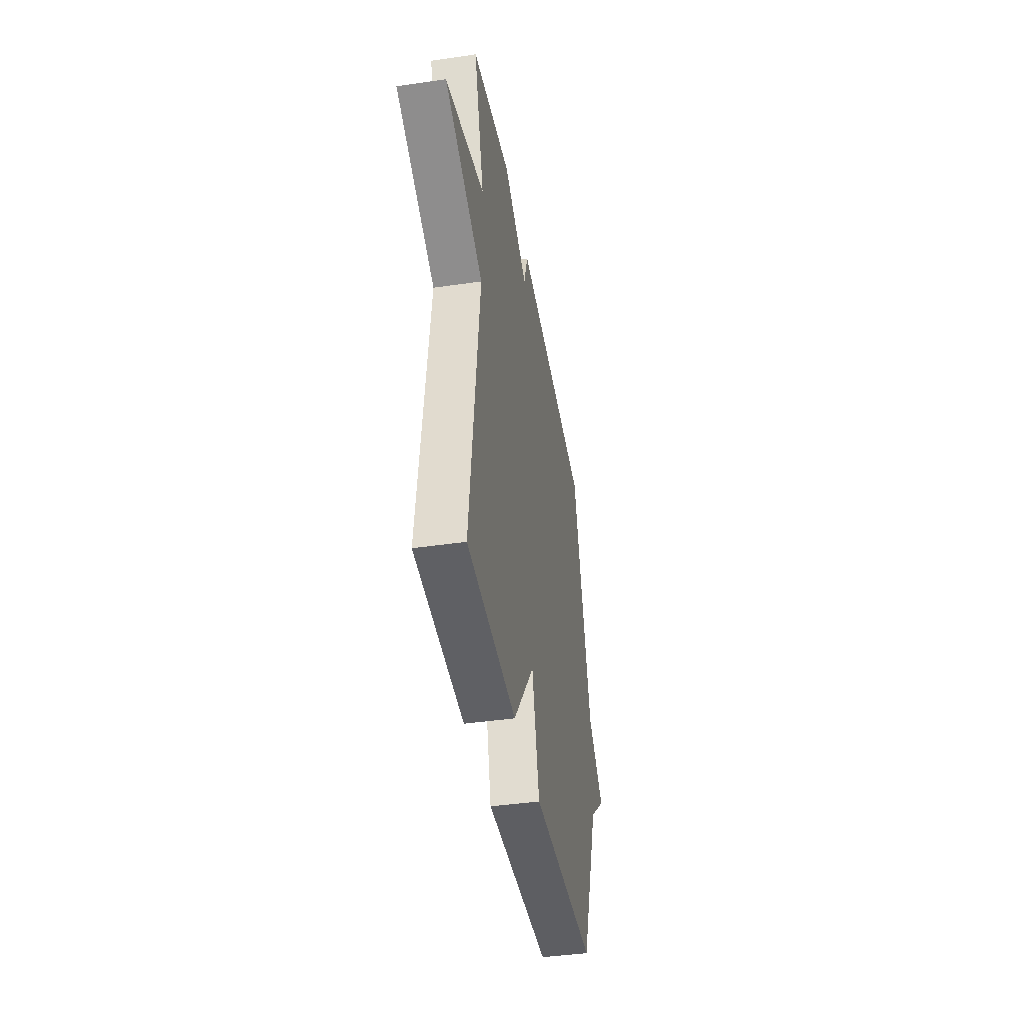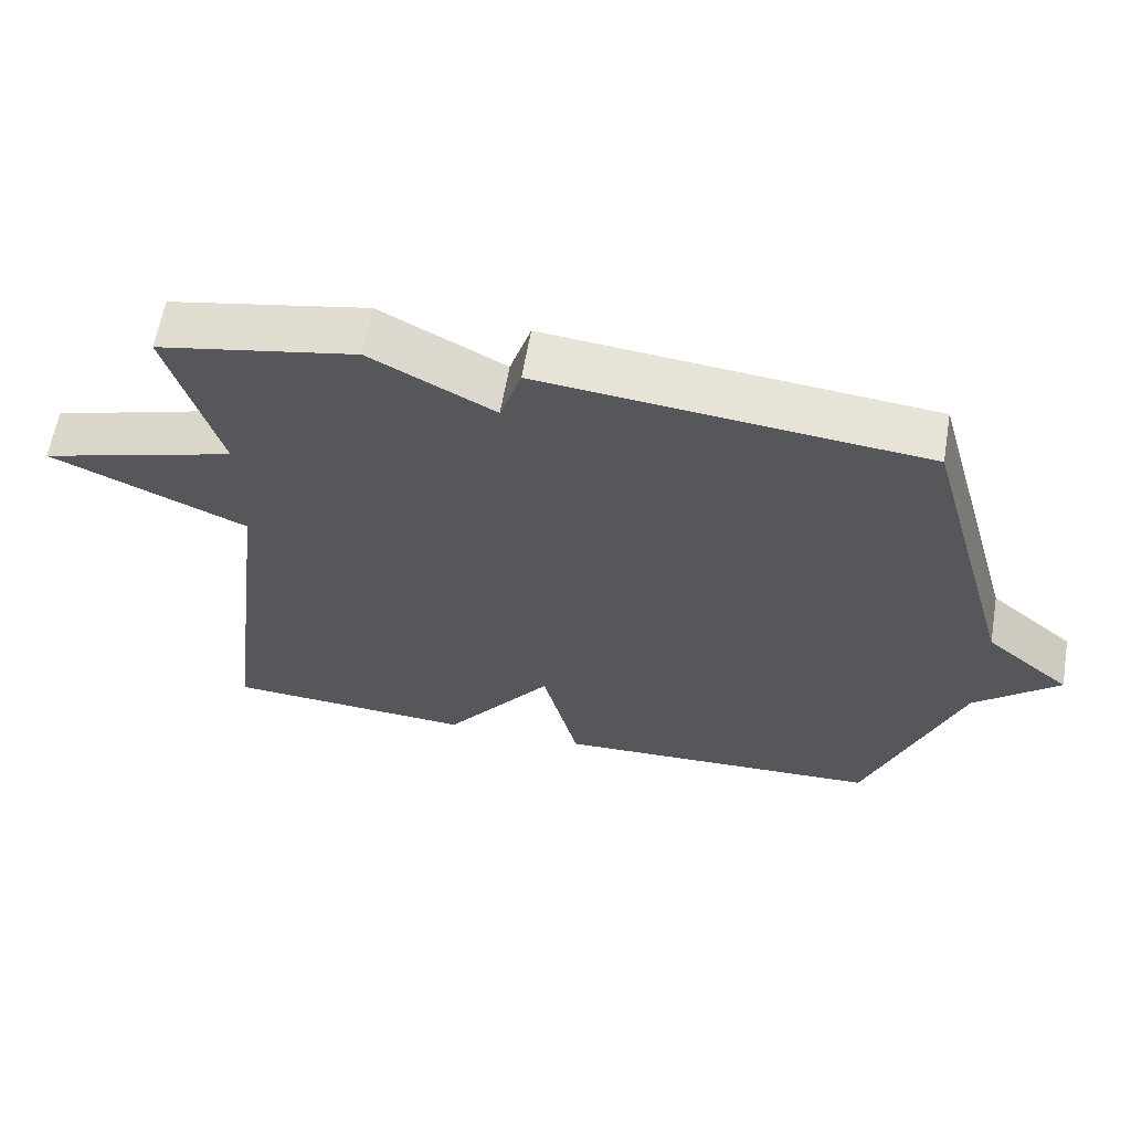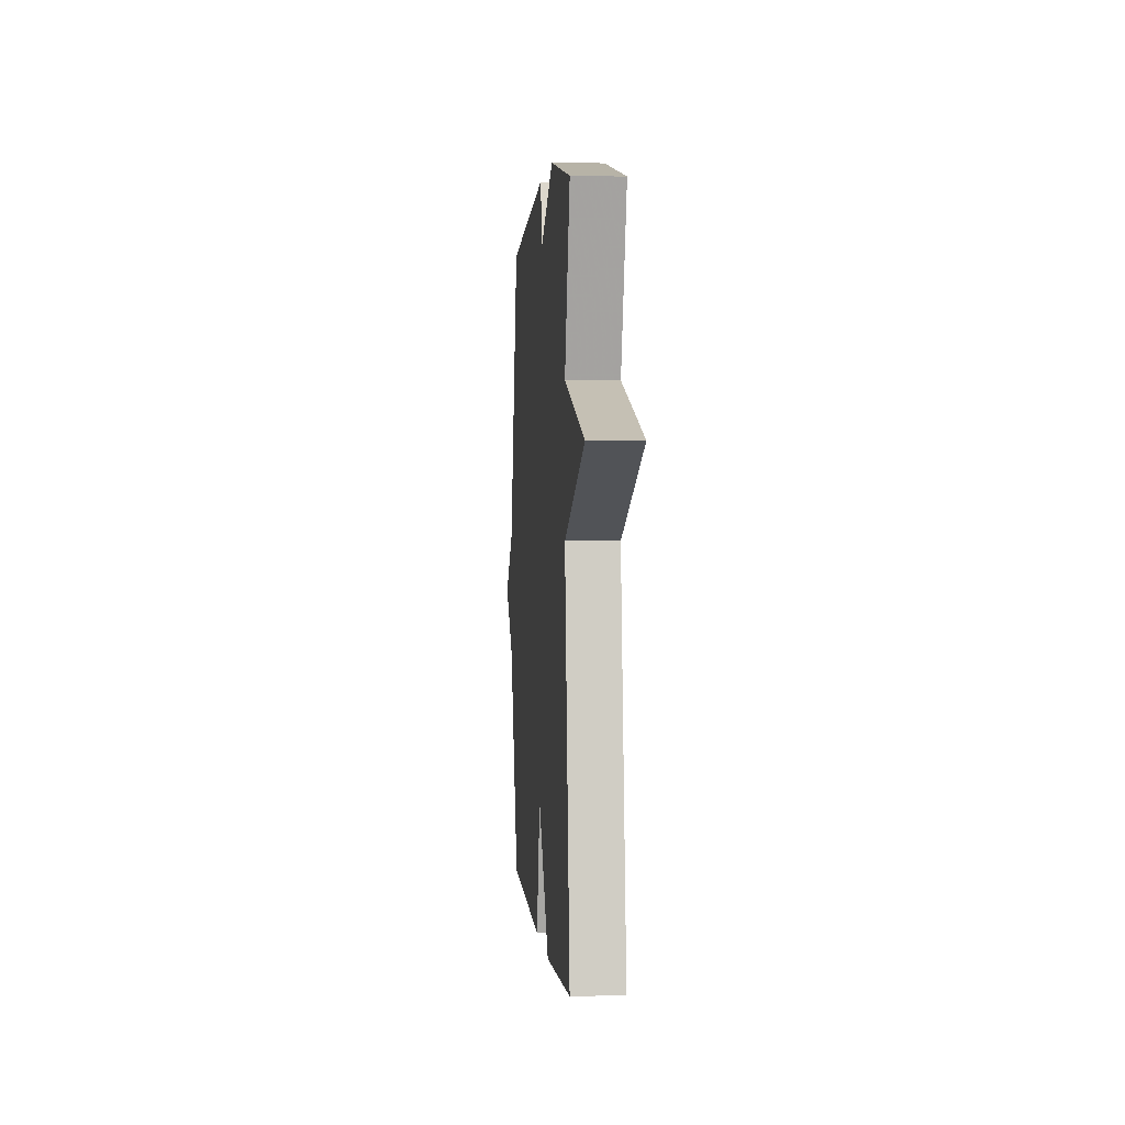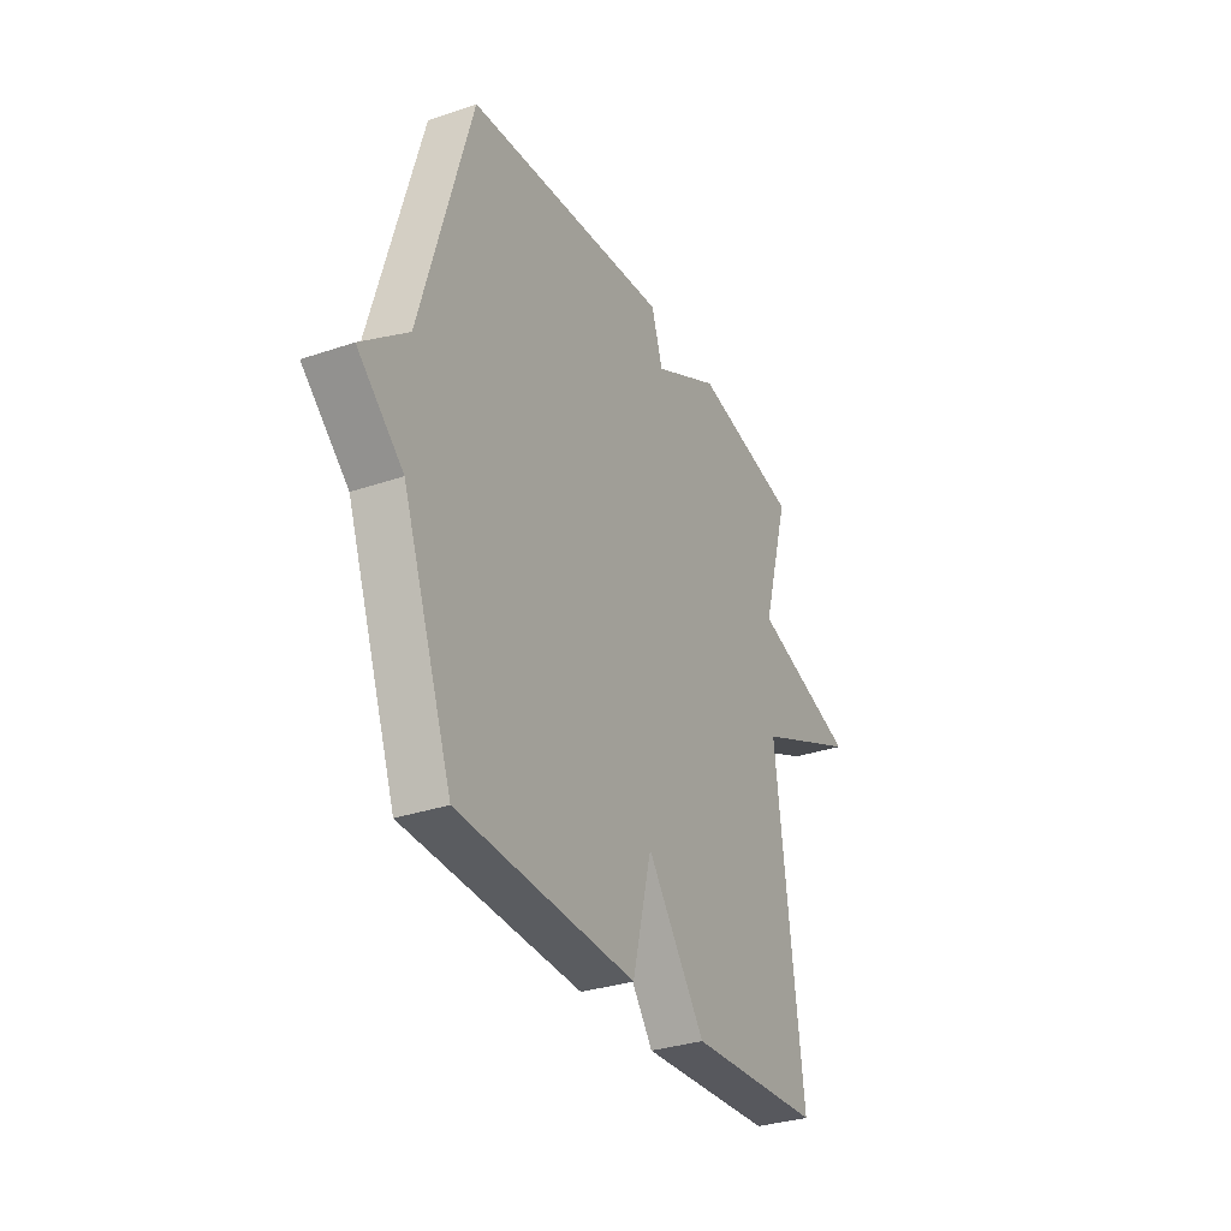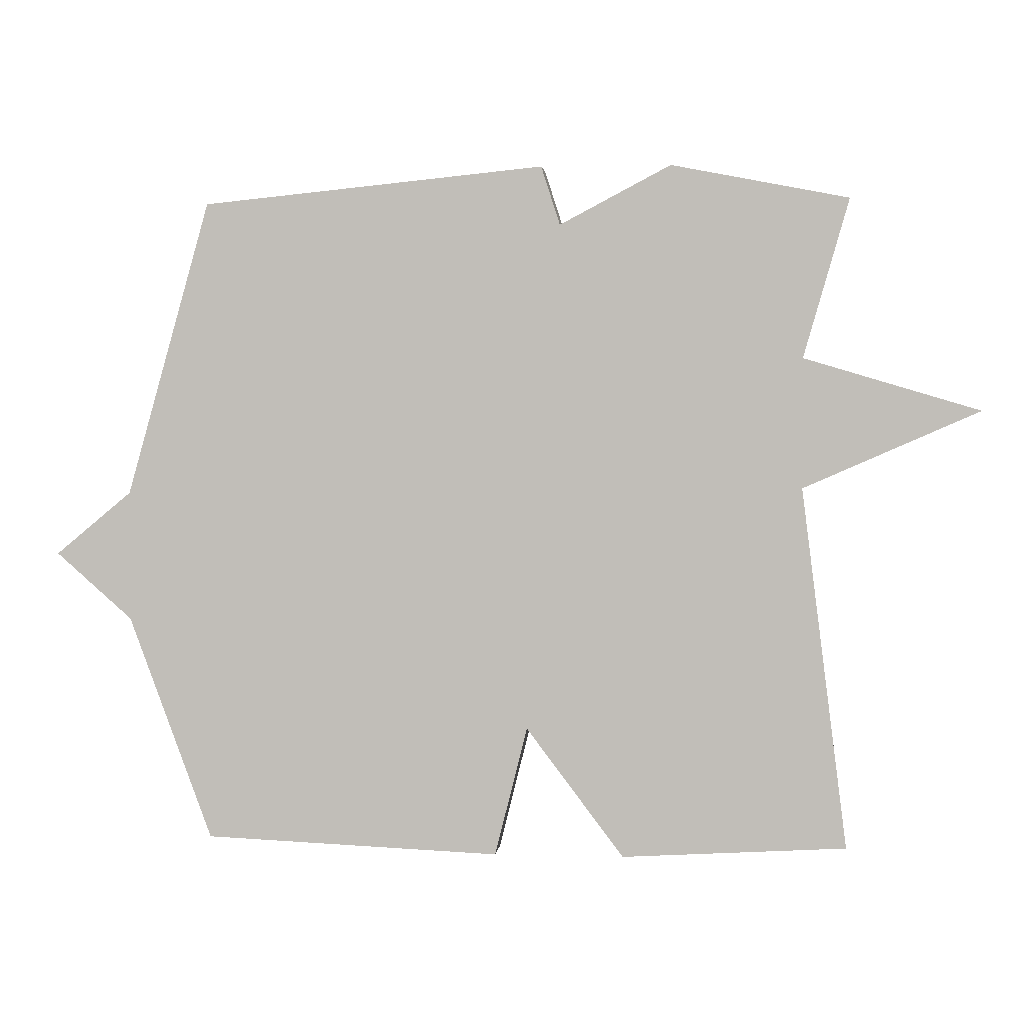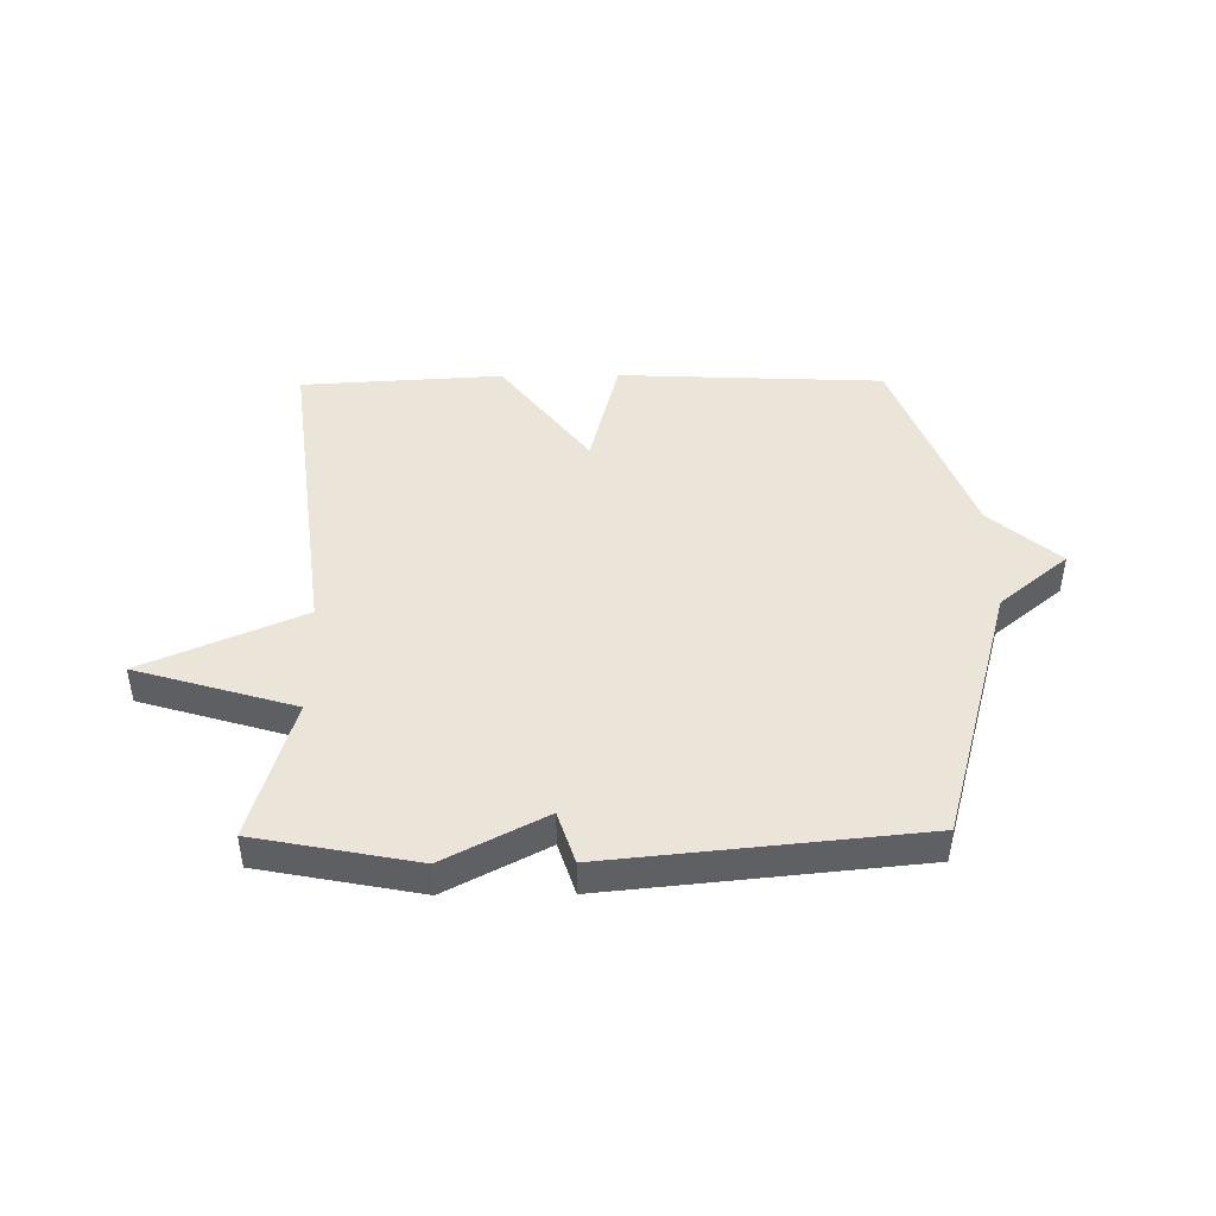
<metadata>
{"format":"obj","ext":"obj","renderer":"f3d","projection":"perspective","resolution":1024,"background":"white","views":[{"elev":-41.9,"azim":-80.0,"up":"+Z"},{"elev":61.8,"azim":9.7,"up":"+Z"},{"elev":1.6,"azim":-94.8,"up":"+Z"},{"elev":-32.0,"azim":115.7,"up":"+Z"},{"elev":2.3,"azim":-174.2,"up":"+Z"},{"elev":44.5,"azim":-0.6,"up":"+Y"}]}
</metadata>
<code>
v 0.5 0.07 -0.5
v 0.045 0.07 -0.52
v -0.005 0.07 -0.321
v -0.155 0.07 -0.52
v -0.5 0.07 -0.5
v -0.43 0.07 0.056
v -0.701 0.07 0.175
v -0.43 0.07 0.256
v -0.5 0.07 0.5
v -0.227 0.07 0.553
v -0.056 0.07 0.463
v -0.027 0.07 0.553
v 0.5 0.07 0.5
v 0.628 0.07 0.046
v 0.745 0.07 -0.051
v 0.628 0.07 -0.154
v 0.5 0 -0.5
v 0.045 0 -0.52
v -0.005 0 -0.321
v -0.155 0 -0.52
v -0.5 0 -0.5
v -0.43 0 0.056
v -0.701 0 0.175
v -0.43 0 0.256
v -0.5 0 0.5
v -0.227 0 0.553
v -0.056 0 0.463
v -0.027 0 0.553
v 0.5 0 0.5
v 0.628 0 0.046
v 0.745 0 -0.051
v 0.628 0 -0.154
f 14 15 16
f 1 2 3
f 16 1 3
f 14 16 3
f 13 14 3
f 12 13 3
f 11 12 3
f 11 3 4
f 10 11 4
f 9 10 4
f 8 9 4
f 6 7 8
f 6 8 4
f 4 5 6
f 32 31 30
f 19 18 17
f 19 17 32
f 19 32 30
f 19 30 29
f 19 29 28
f 19 28 27
f 20 19 27
f 20 27 26
f 20 26 25
f 20 25 24
f 24 23 22
f 20 24 22
f 22 21 20
f 1 17 18 2
f 2 18 19 3
f 3 19 20 4
f 4 20 21 5
f 5 21 22 6
f 6 22 23 7
f 7 23 24 8
f 8 24 25 9
f 9 25 26 10
f 10 26 27 11
f 11 27 28 12
f 12 28 29 13
f 13 29 30 14
f 14 30 31 15
f 15 31 32 16
f 16 32 17 1

</code>
